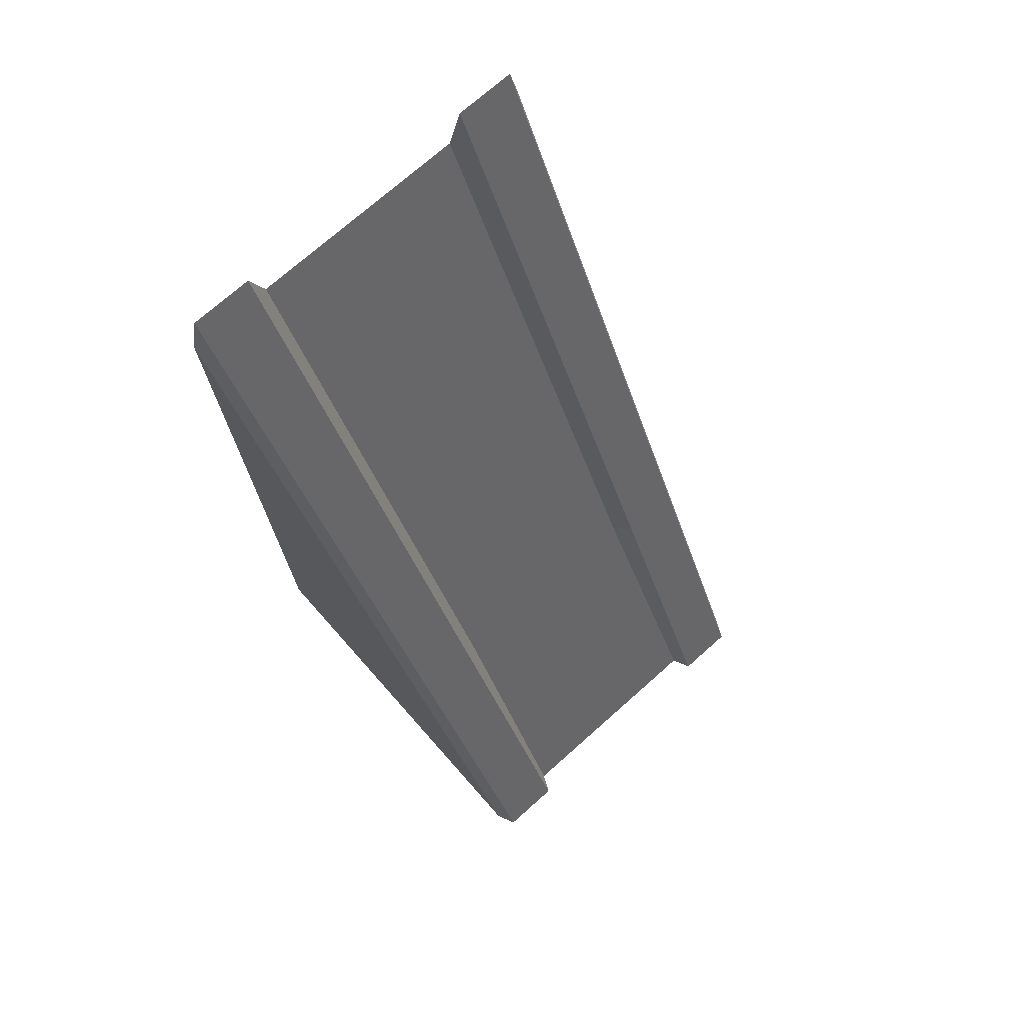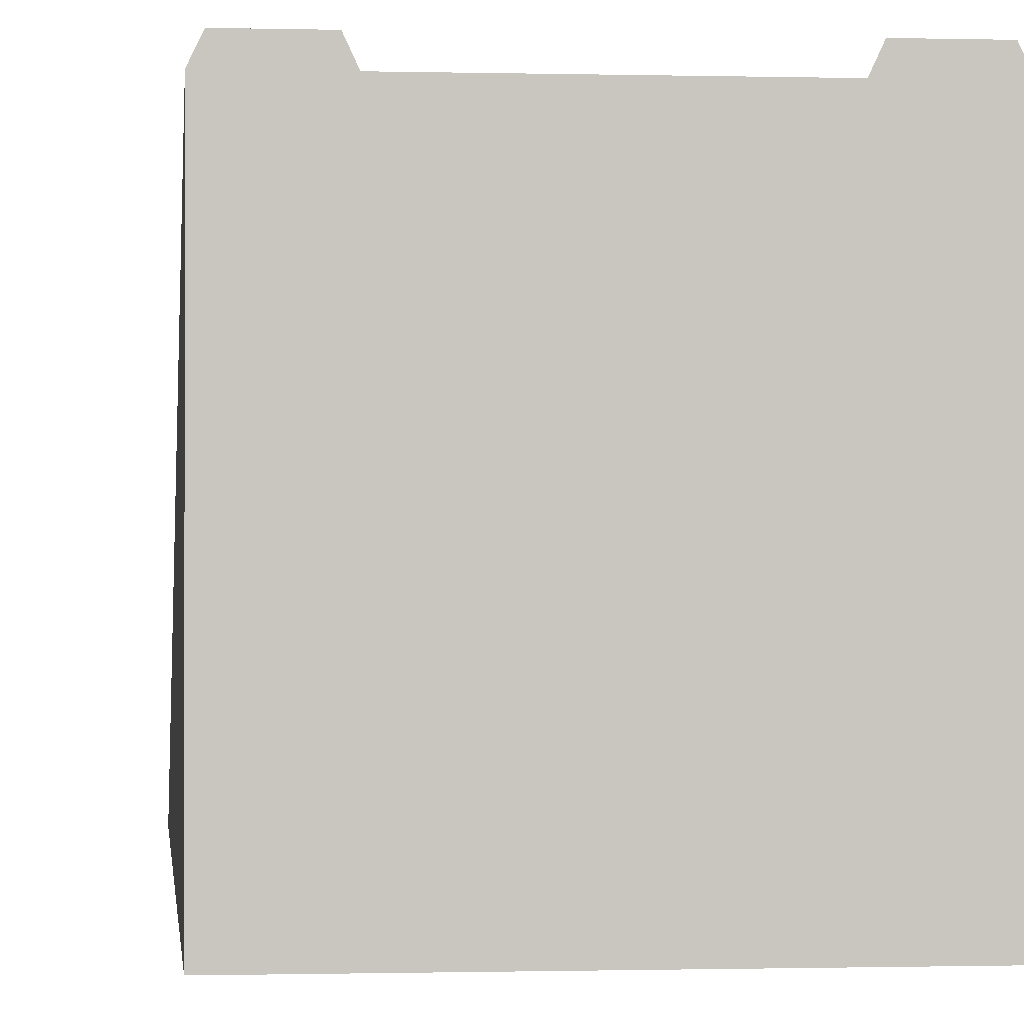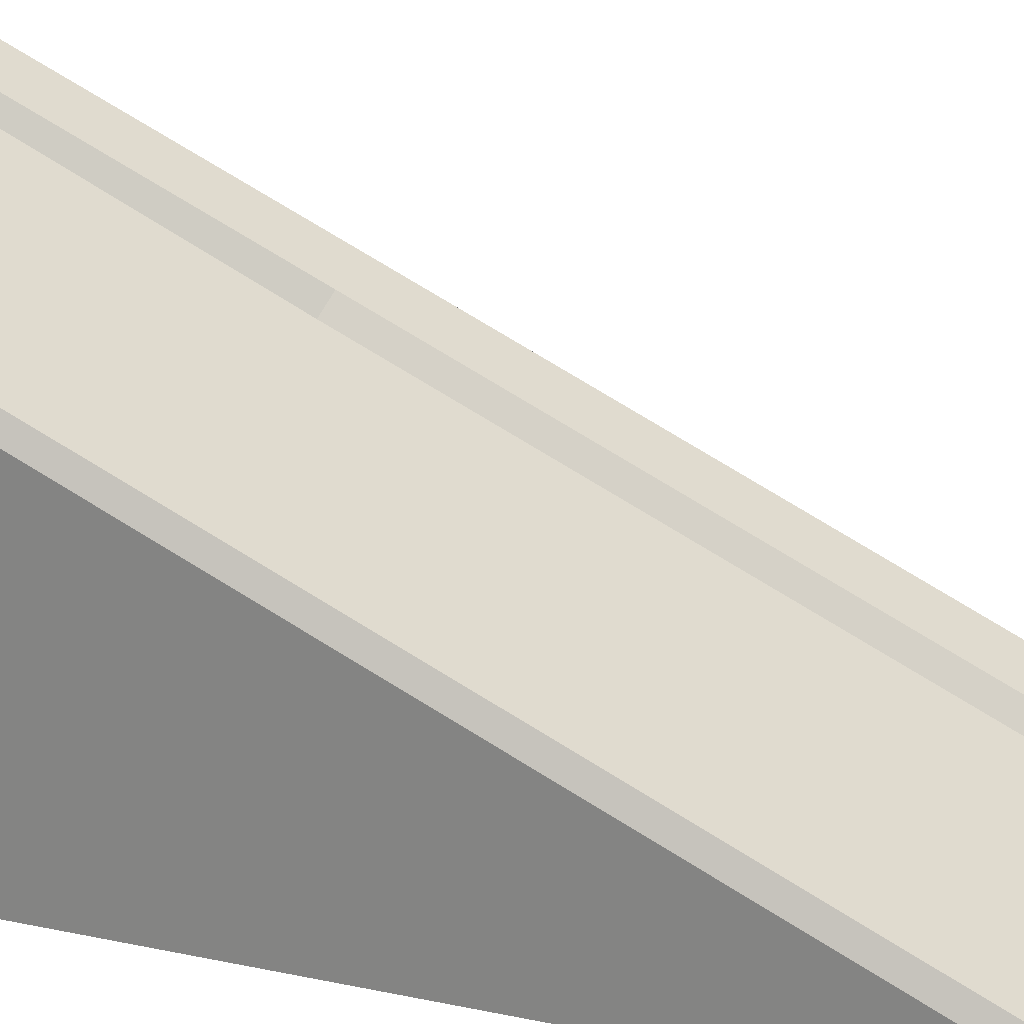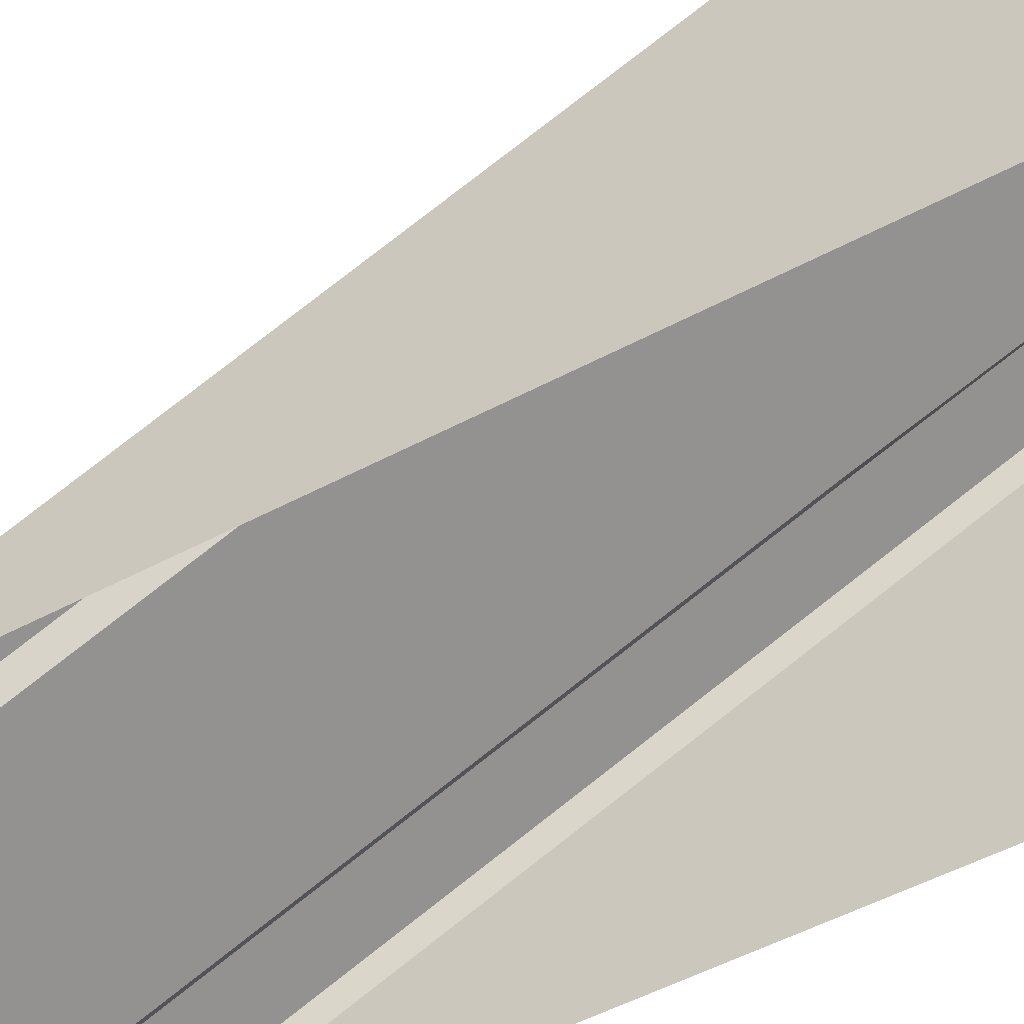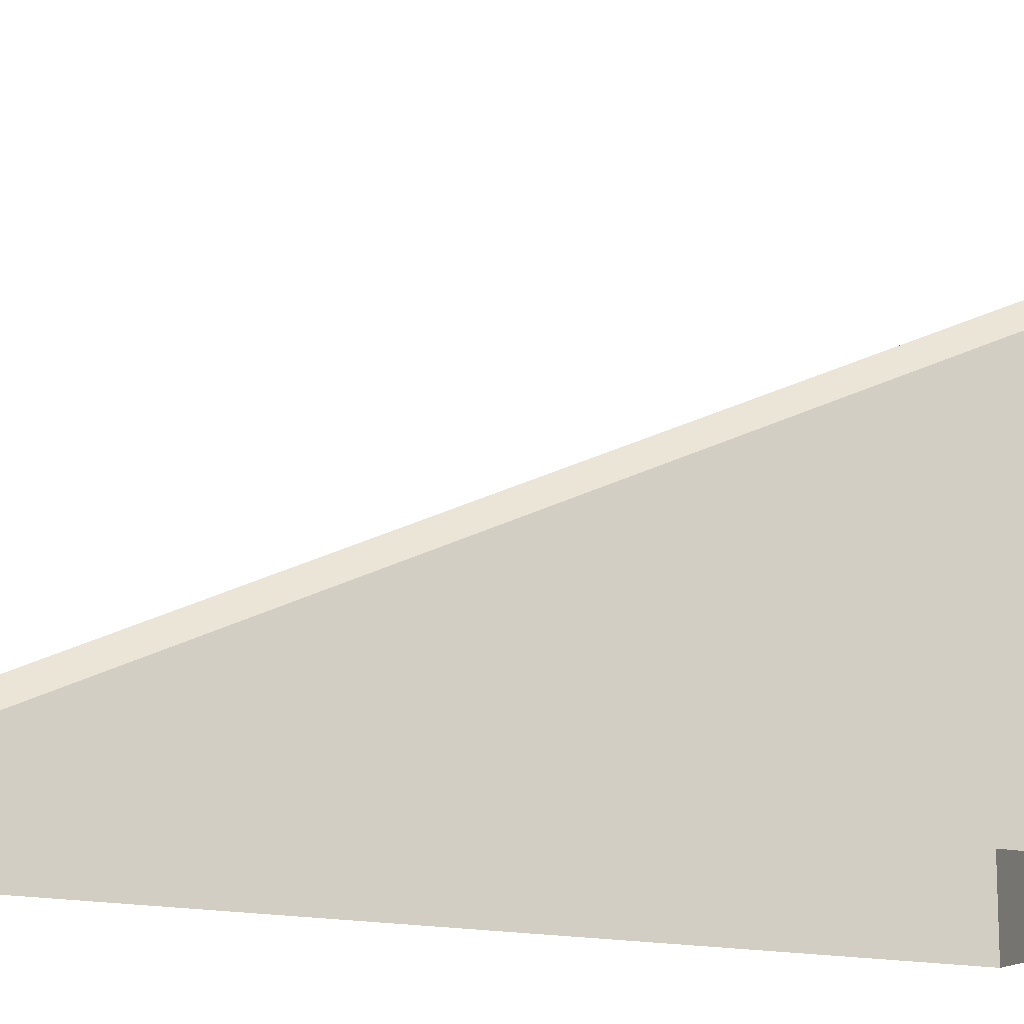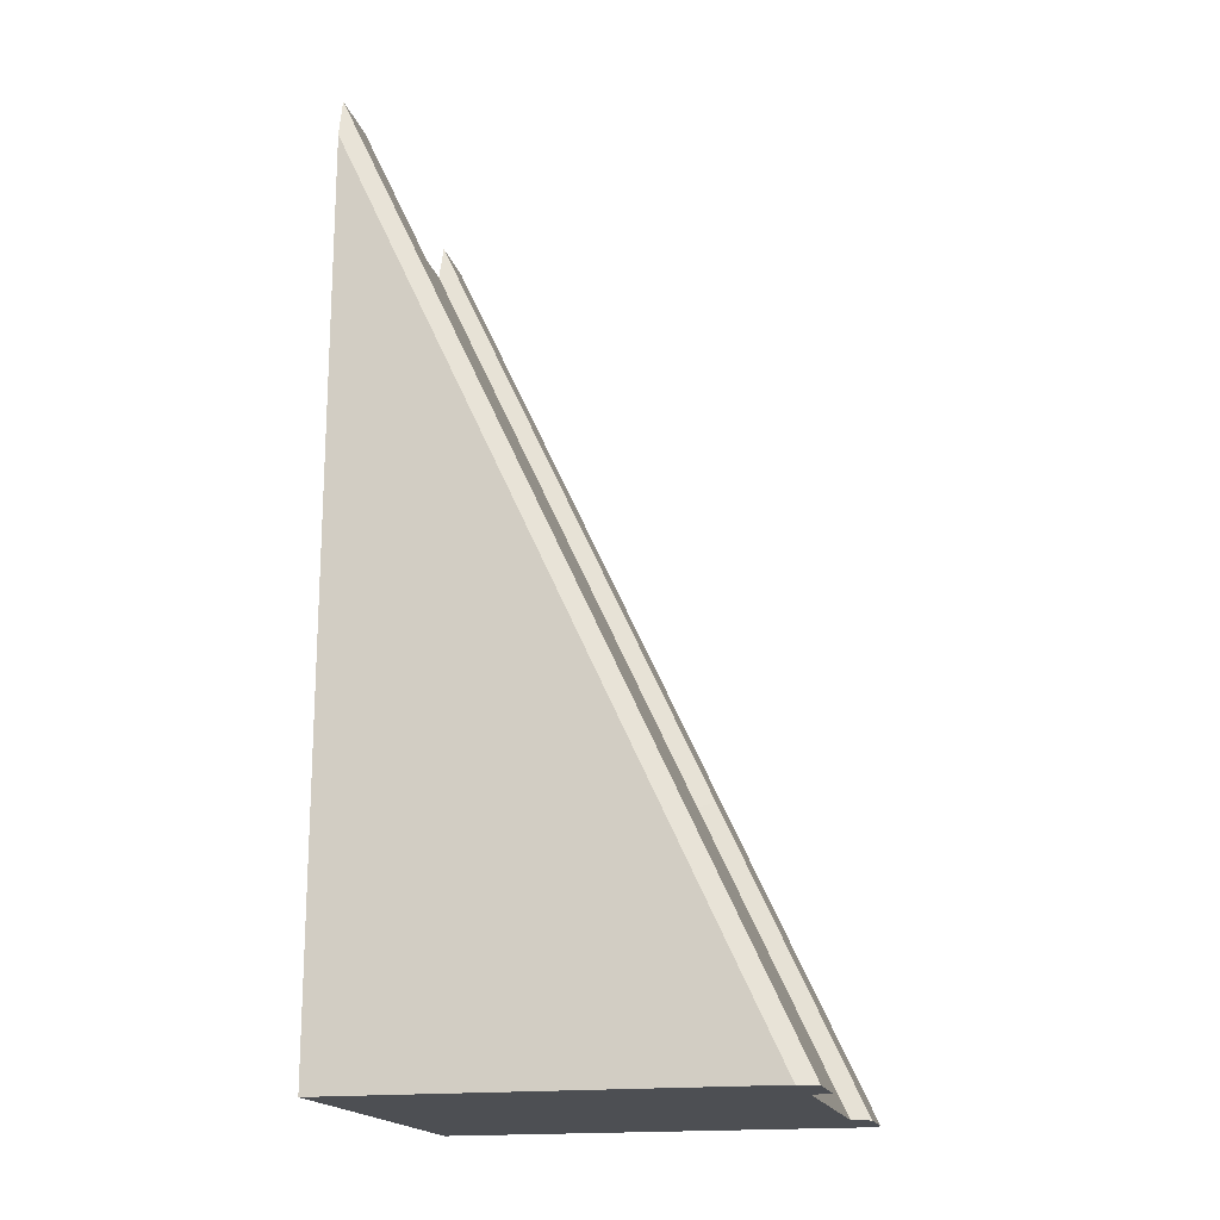
<metadata>
{"format":"obj","ext":"obj","renderer":"f3d","projection":"perspective","resolution":1024,"background":"white","views":[{"elev":73.2,"azim":138.4,"up":"+Z"},{"elev":-0.6,"azim":174.1,"up":"+Y"},{"elev":24.0,"azim":-70.5,"up":"+Y"},{"elev":-54.0,"azim":119.3,"up":"+Y"},{"elev":-15.1,"azim":63.7,"up":"+Y"},{"elev":-17.8,"azim":103.6,"up":"+Z"}]}
</metadata>
<code>
g Prop_Ramp
v 1.31 0 -1.966
v 1.31 0 0
v 1.31 0.9101 -1.966
v 1.31 0 -3.933
v 1.31 1.82 -3.933
v 1.31 2.73 -5.899
v 1.31 0 -5.899
v 0.8384 2.855 -5.899
v 1.31 2.73 -5.899
v 1.25 2.855 -5.899
v 0.7803 2.73 -5.899
v 1.31 0 -5.899
v 0.7803 0 -5.899
v -0.7803 2.73 -5.899
v -0.7803 0 -5.899
v -1.31 2.73 -5.899
v -1.31 0 -5.899
v -1.25 2.855 -5.899
v -0.8384 2.855 -5.899
v 0.7444 0 0
v -0.7444 0 0
v -0.7444 0.9101 -1.966
v 0.7444 0.9101 -1.966
v 0.7444 1.82 -3.933
v -0.7444 1.82 -3.933
v -0.7803 2.73 -5.899
v 0.7803 2.73 -5.899
v 0.7444 0.9101 -1.966
v -0.7444 0.9101 -1.966
v -0.7444 1.82 -3.933
v 0.7444 1.82 -3.933
v -1.31 1.82 -3.933
v -1.31 0 -5.899
v -1.31 2.73 -5.899
v -1.31 0 -3.933
v -1.31 0.9101 -1.966
v -1.31 0 -1.966
v -1.31 0 0
v 1.31 0 0
v 1.25 -7.078e-16 0.2696
v 1.25 0.1028 0.04756
v 1.25 1.013 -1.919
v 1.31 0.9101 -1.966
v 1.25 1.923 -3.885
v 1.31 1.82 -3.933
v 1.31 2.73 -5.899
v 1.25 2.855 -5.899
v 1.25 -7.078e-16 0.2696
v 0.8384 -7.078e-16 0.2696
v 0.8384 0.1028 0.04756
v 1.25 0.1028 0.04756
v 1.25 1.013 -1.919
v 0.8384 1.013 -1.919
v 1.25 1.923 -3.885
v 0.8384 1.923 -3.885
v 1.25 2.855 -5.899
v 0.8384 2.855 -5.899
v 0.8384 1.923 -3.885
v 0.7444 0.9101 -1.966
v 0.7444 1.82 -3.933
v 0.8384 1.013 -1.919
v 0.7444 0 0
v 0.8384 0.1028 0.04756
v 0.8384 -7.078e-16 0.2696
v 0.8384 1.923 -3.885
v 0.7444 1.82 -3.933
v 0.7803 2.73 -5.899
v 0.8384 2.855 -5.899
v -0.8384 1.923 -3.885
v -0.8384 2.855 -5.899
v -0.7803 2.73 -5.899
v -0.7444 1.82 -3.933
v -0.7444 0.9101 -1.966
v -0.8384 1.923 -3.885
v -0.7444 1.82 -3.933
v -0.8384 1.013 -1.919
v -0.7444 0 0
v -0.8384 0.1028 0.04756
v -0.8384 -7.078e-16 0.2696
v -1.31 2.73 -5.899
v -1.25 2.855 -5.899
v -1.25 1.923 -3.885
v -1.31 1.82 -3.933
v -1.31 0.9101 -1.966
v -1.25 1.013 -1.919
v -1.31 0 0
v -1.25 0.1028 0.04756
v -1.25 -7.078e-16 0.2696
v -1.25 1.923 -3.885
v -1.25 2.855 -5.899
v -0.8384 2.855 -5.899
v -0.8384 1.923 -3.885
v -0.8384 1.013 -1.919
v -1.25 1.013 -1.919
v -0.8384 0.1028 0.04756
v -1.25 0.1028 0.04756
v -0.8384 -7.078e-16 0.2696
v -1.25 -7.078e-16 0.2696
g Prop_Ramp_0
f 3 2 1
f 3 1 4
f 5 3 4
f 5 4 6
f 4 7 6
f 10 9 8
f 9 11 8
f 9 12 11
f 12 13 11
f 11 13 14
f 13 15 14
f 14 15 16
f 15 17 16
f 14 16 18
f 19 14 18
f 22 21 20
f 23 22 20
f 26 25 24
f 27 26 24
f 30 29 28
f 31 30 28
f 34 33 32
f 33 35 32
f 32 35 36
f 35 37 36
f 36 37 38
g Prop_Ramp_1
f 41 40 39
f 42 41 39
f 43 42 39
f 44 42 43
f 45 44 43
f 45 46 44
f 46 47 44
f 50 49 48
f 51 50 48
f 50 51 52
f 53 50 52
f 53 52 54
f 55 53 54
f 54 56 55
f 56 57 55
f 60 59 58
f 59 61 58
f 59 62 61
f 62 63 61
f 63 62 64
f 67 66 65
f 68 67 65
f 71 70 69
f 72 71 69
f 75 74 73
f 74 76 73
f 73 76 77
f 76 78 77
f 78 79 77
f 82 81 80
f 83 82 80
f 83 84 82
f 84 85 82
f 84 86 85
f 86 87 85
f 87 86 88
f 91 90 89
f 92 91 89
f 92 89 93
f 89 94 93
f 93 94 95
f 94 96 95
f 95 96 97
f 96 98 97

</code>
